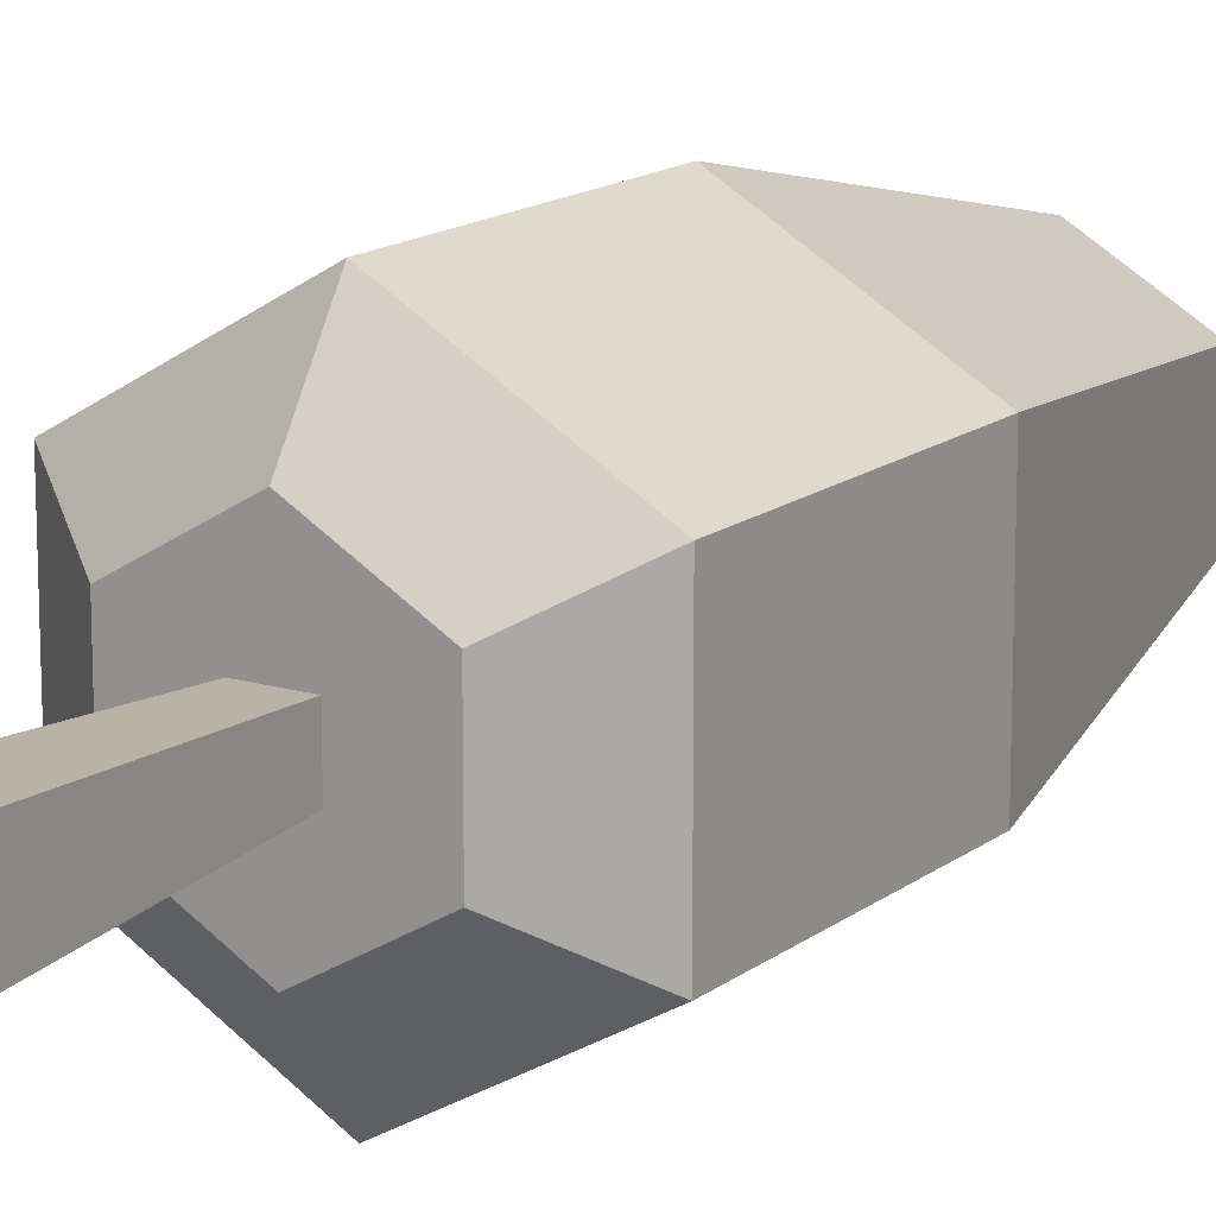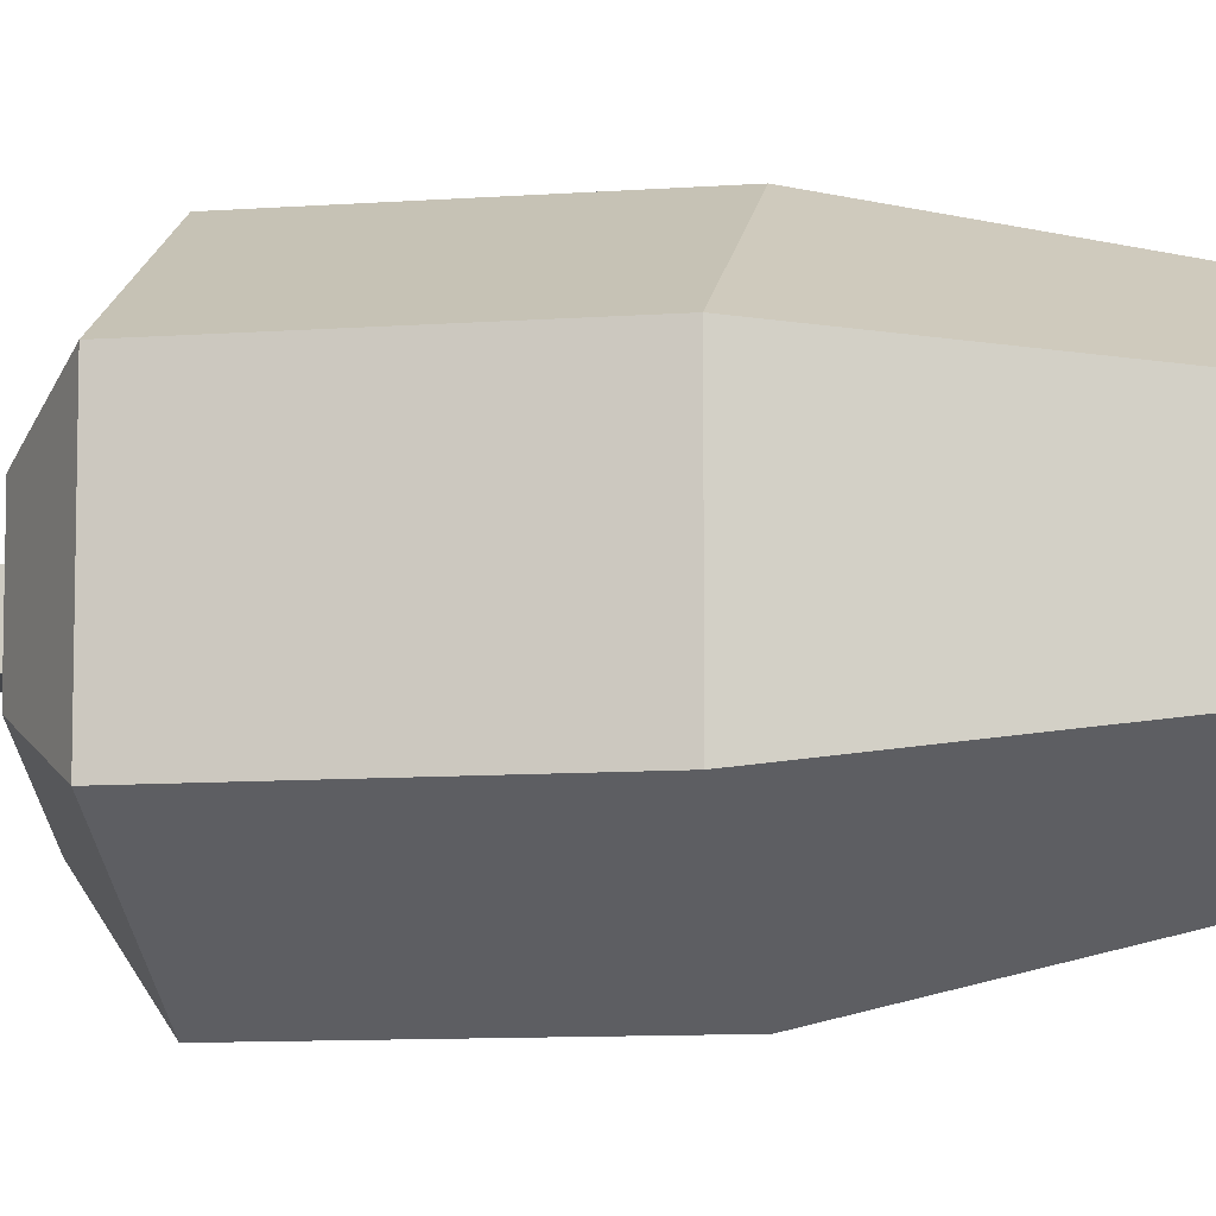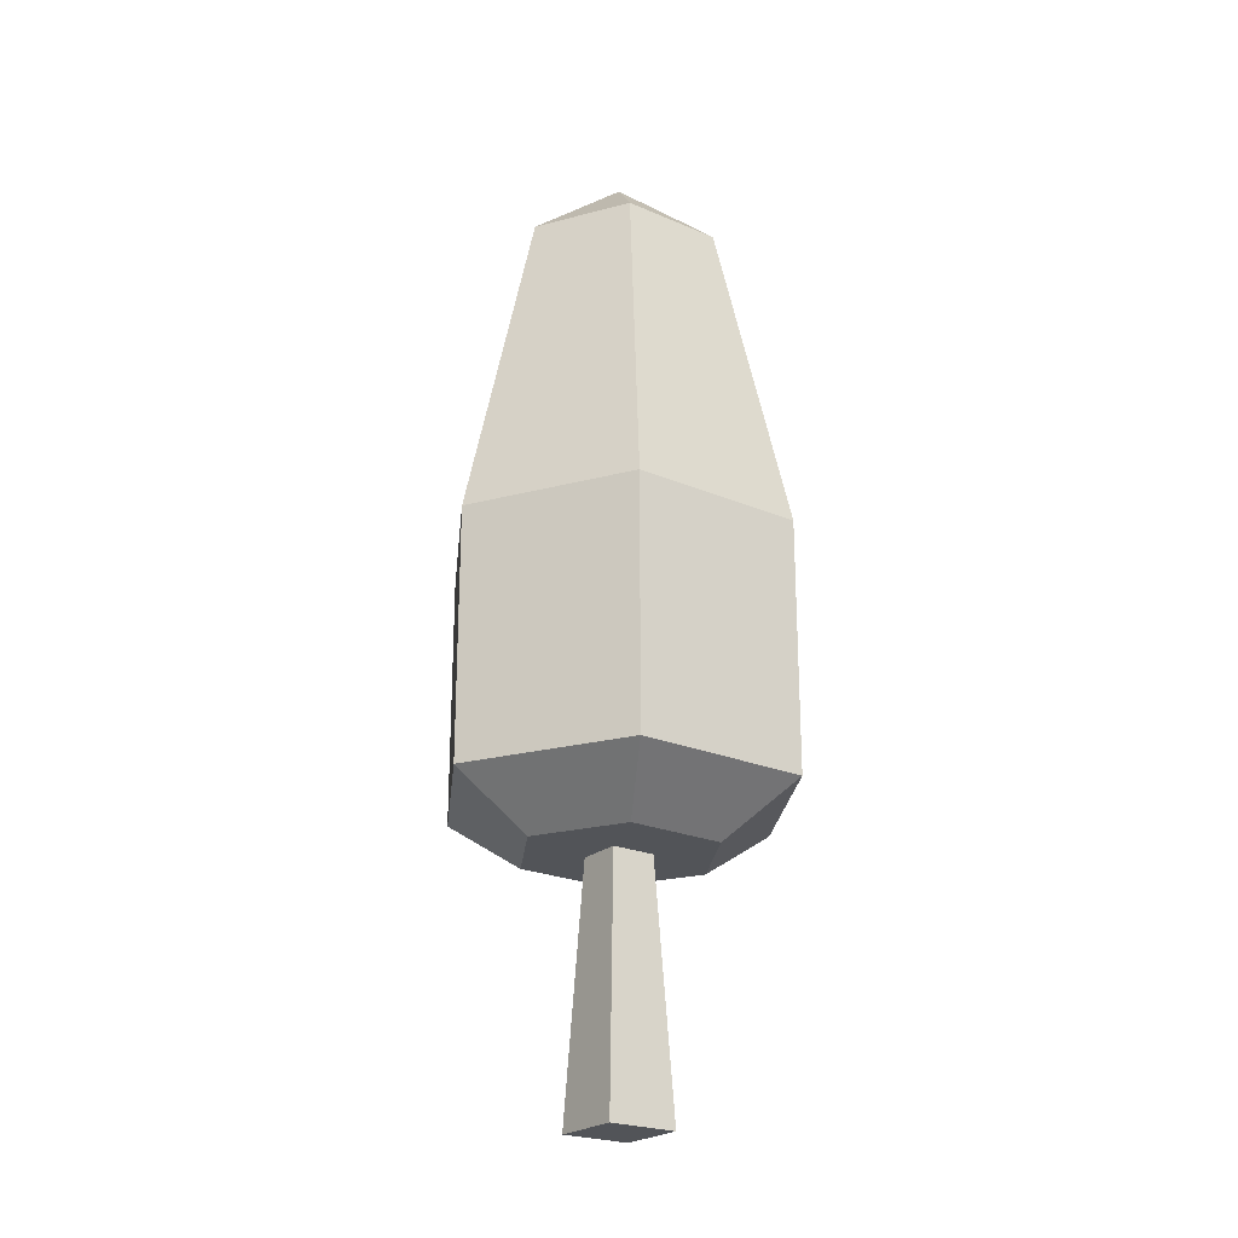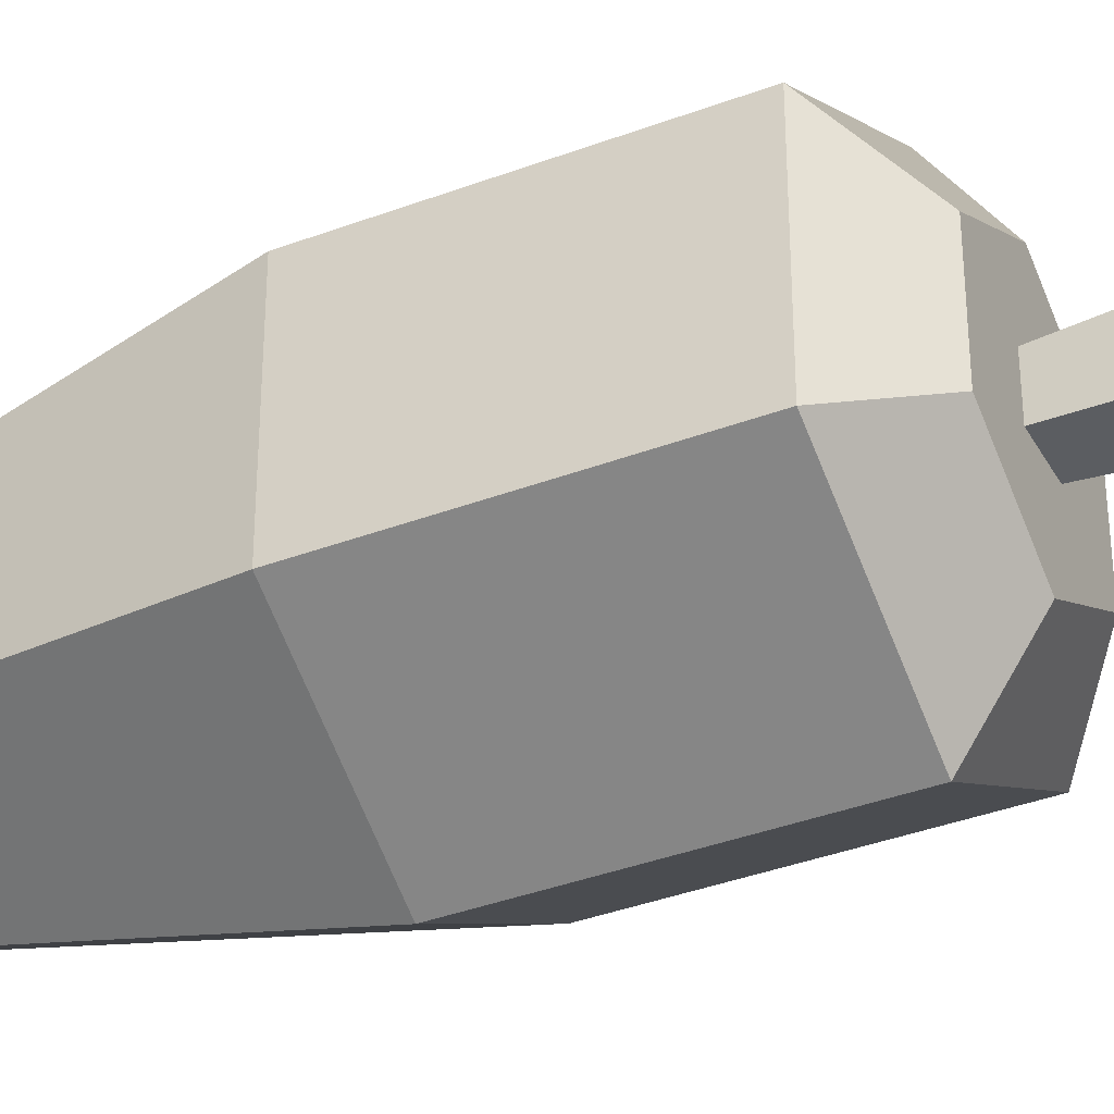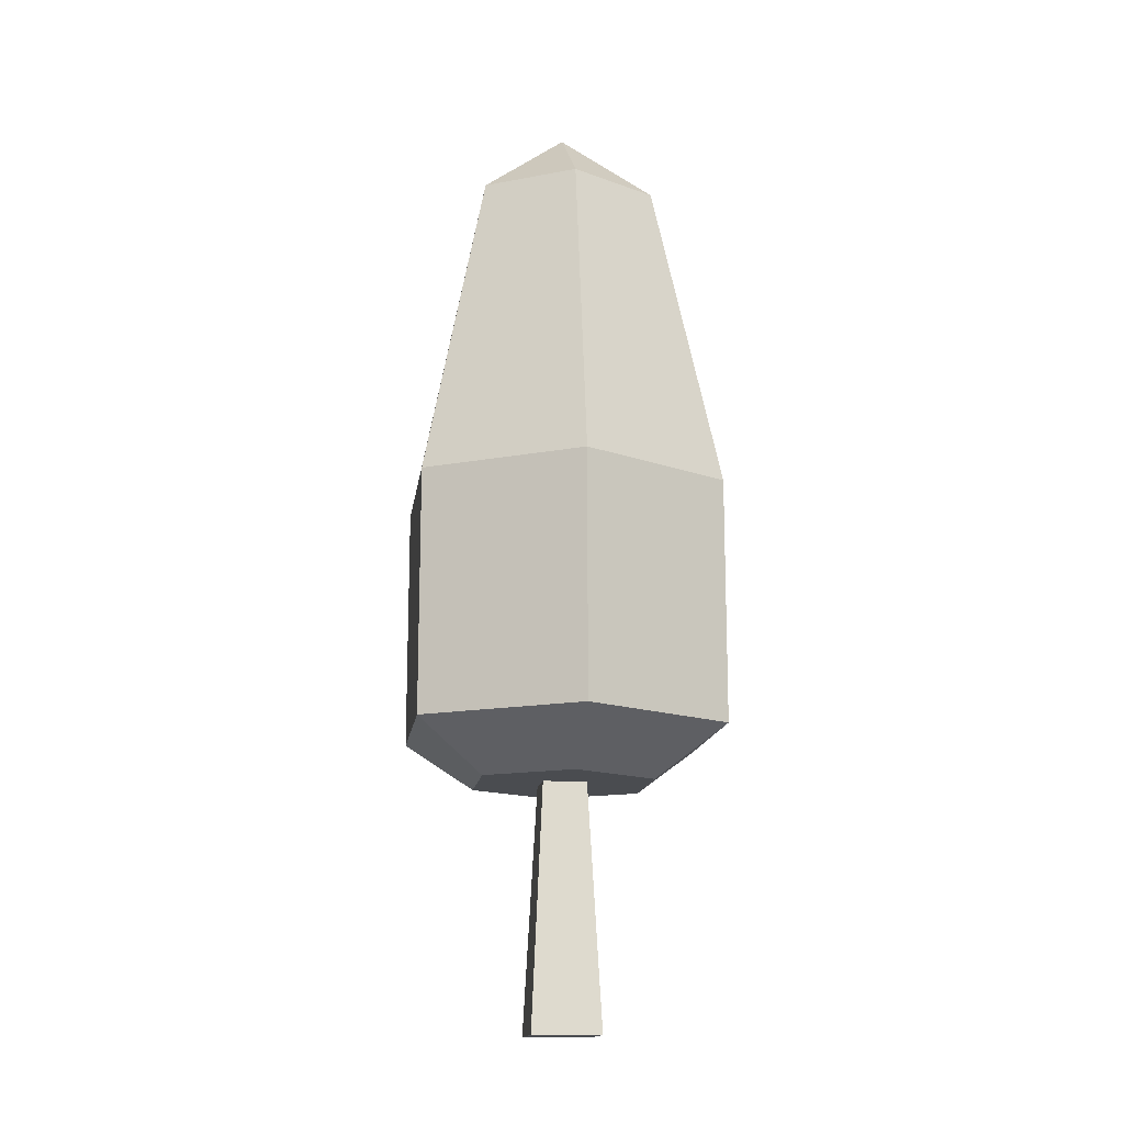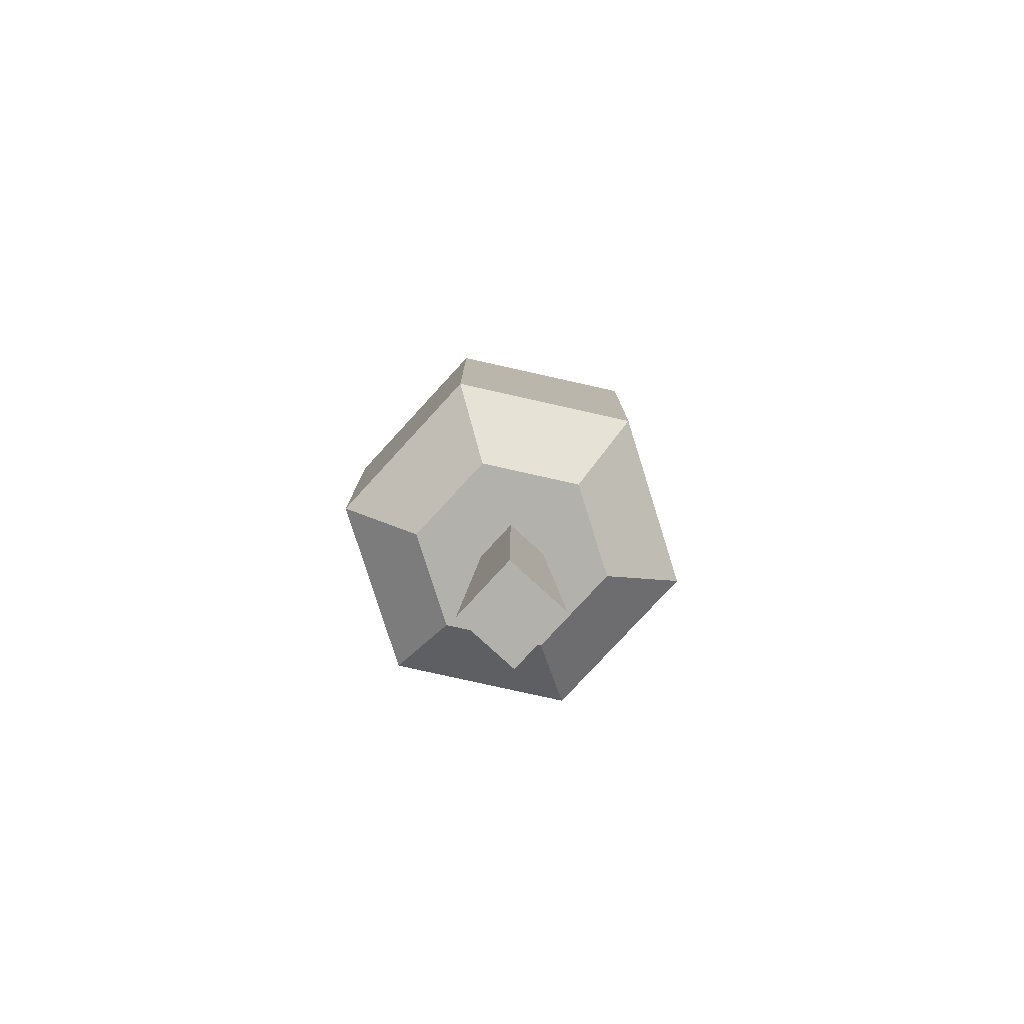
<metadata>
{"format":"obj","ext":"obj","renderer":"f3d","projection":"perspective","resolution":1024,"background":"white","views":[{"elev":15.0,"azim":32.6,"up":"+Z"},{"elev":-9.2,"azim":101.4,"up":"+Z"},{"elev":-23.3,"azim":54.1,"up":"+Y"},{"elev":-37.2,"azim":-64.1,"up":"+Z"},{"elev":-15.1,"azim":-7.9,"up":"+Y"},{"elev":-79.1,"azim":-42.6,"up":"+Y"}]}
</metadata>
<code>
o Mesh1_Oak_Green_Model.001
v 0.8052 1.534 -0.4717
v 0.01707 1.534 -0.9267
v 0.01707 2.817 -0.9267
v 0.8052 2.817 -0.4717
v 0.01707 1.27 -0.5263
v 0.4584 1.27 -0.2715
v -0.4243 1.27 -0.2715
v -0.771 1.534 -0.4717
v -0.771 1.534 0.4383
v -0.4243 1.27 0.2381
v -0.771 2.817 0.4383
v -0.771 2.817 -0.4717
v 0.01707 1.534 0.8933
v 0.01707 2.817 0.8933
v 0.01707 1.27 0.4929
v 0.4584 1.27 0.2381
v 0.8052 1.534 0.4383
v 0.1313 1.27 0.0976
v -0.09718 1.27 0.0976
v -0.09718 1.27 -0.1309
v 0.1313 1.27 -0.1309
v 0.197 0 0.1633
v 0.197 0 -0.1966
v -0.1629 0 0.1633
v -0.1629 0 -0.1966
v 0.8052 2.817 0.4383
v 0.4742 4.508 -0.2806
v 0.4742 4.508 0.2472
v 0.01707 4.508 -0.5445
v -0.44 4.508 -0.2806
v -0.44 4.508 0.2472
v 0.01707 4.934 -0.01666
v 0.01707 4.508 0.5111
f 22 23 21
f 25 23 22
f 24 19 20
f 22 18 19
f 20 21 23
f 18 22 21
f 24 25 22
f 25 24 20
f 24 22 19
f 25 20 23
f 2 3 4
f 1 6 5
f 8 2 5
f 9 8 7
f 9 11 12
f 13 14 11
f 13 9 10
f 17 13 15
f 17 16 6
f 16 18 6
f 15 18 16
f 15 19 18
f 10 19 15
f 19 10 20
f 10 5 20
f 5 10 7
f 20 5 21
f 21 5 6
f 21 6 18
f 1 4 26
f 4 27 28
f 29 27 4
f 30 29 3
f 30 12 11
f 31 32 30
f 33 32 31
f 32 33 28
f 26 28 33
f 33 31 11
f 17 26 14
f 27 32 28
f 29 32 27
f 30 32 29
f 8 12 3
f 1 2 4
f 2 1 5
f 7 8 5
f 10 9 7
f 8 9 12
f 9 13 11
f 15 13 10
f 16 17 15
f 1 17 6
f 17 1 26
f 26 4 28
f 3 29 4
f 12 30 3
f 31 30 11
f 14 26 33
f 14 33 11
f 13 17 14
f 2 8 3

</code>
